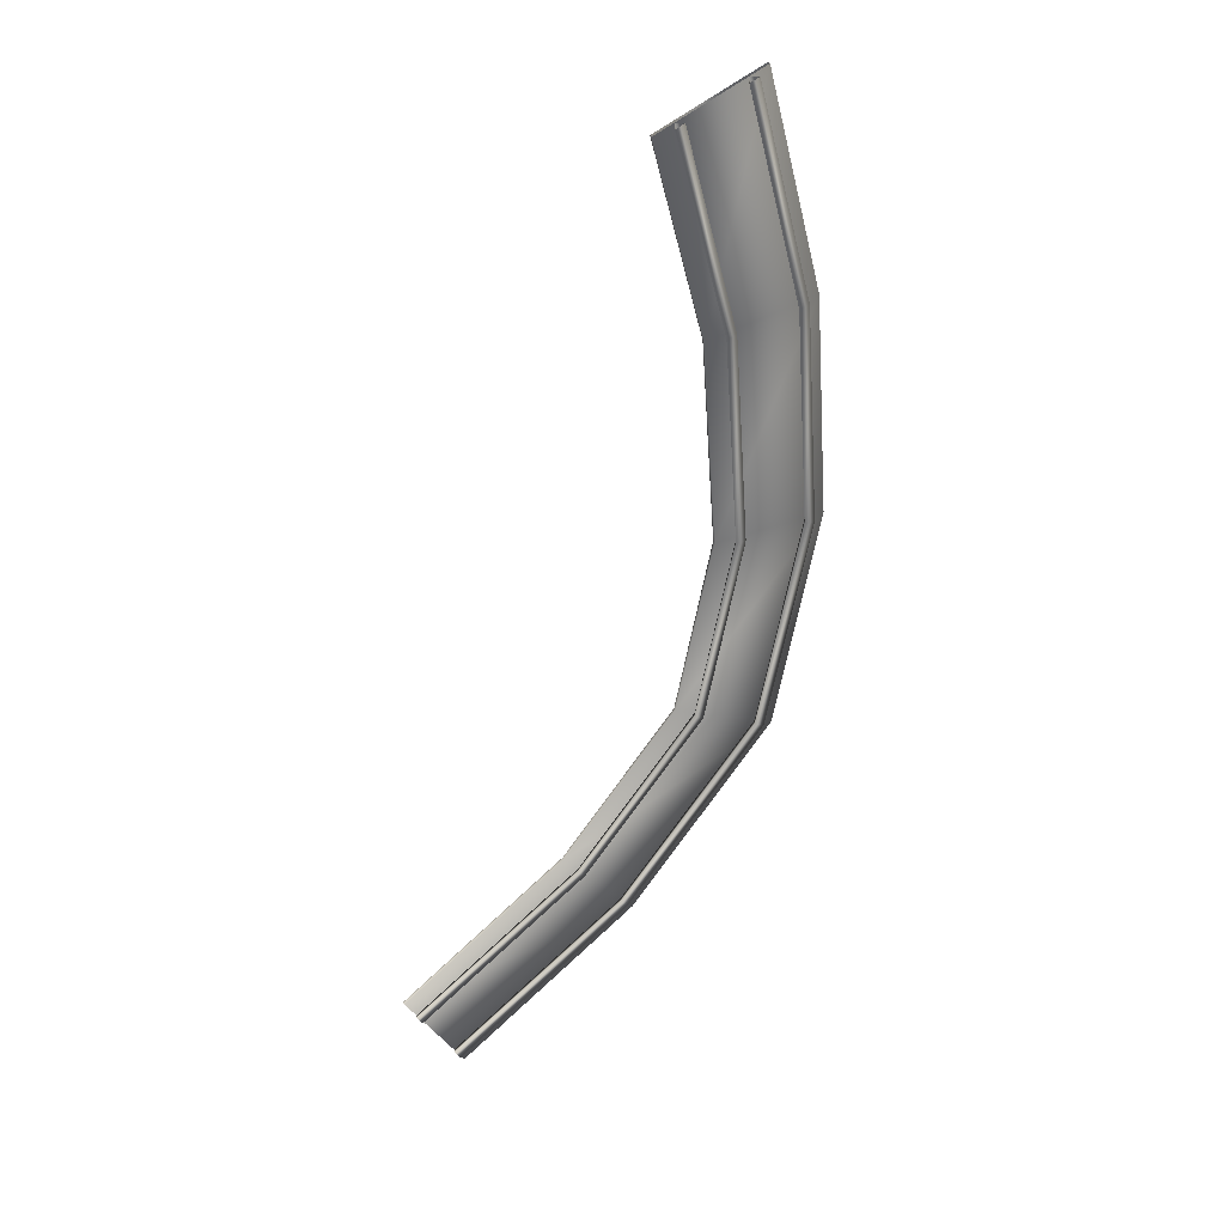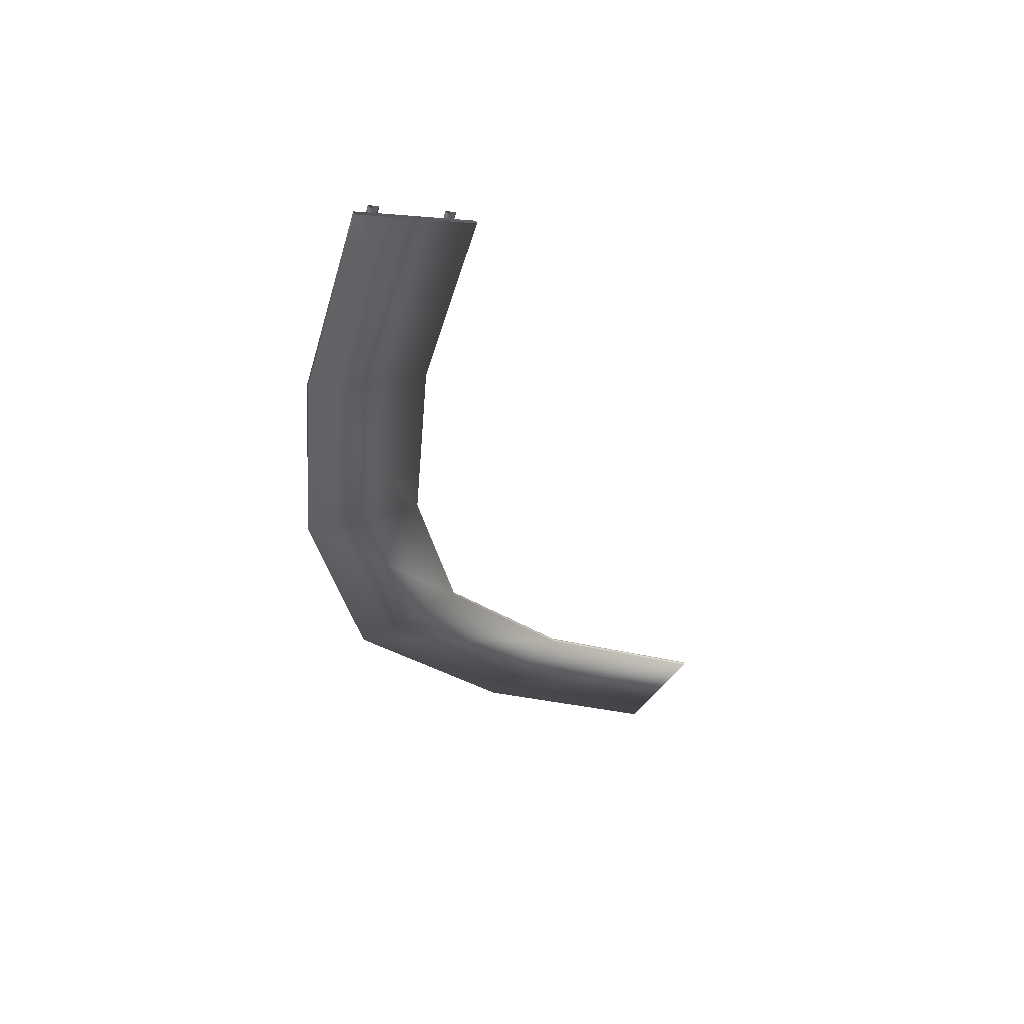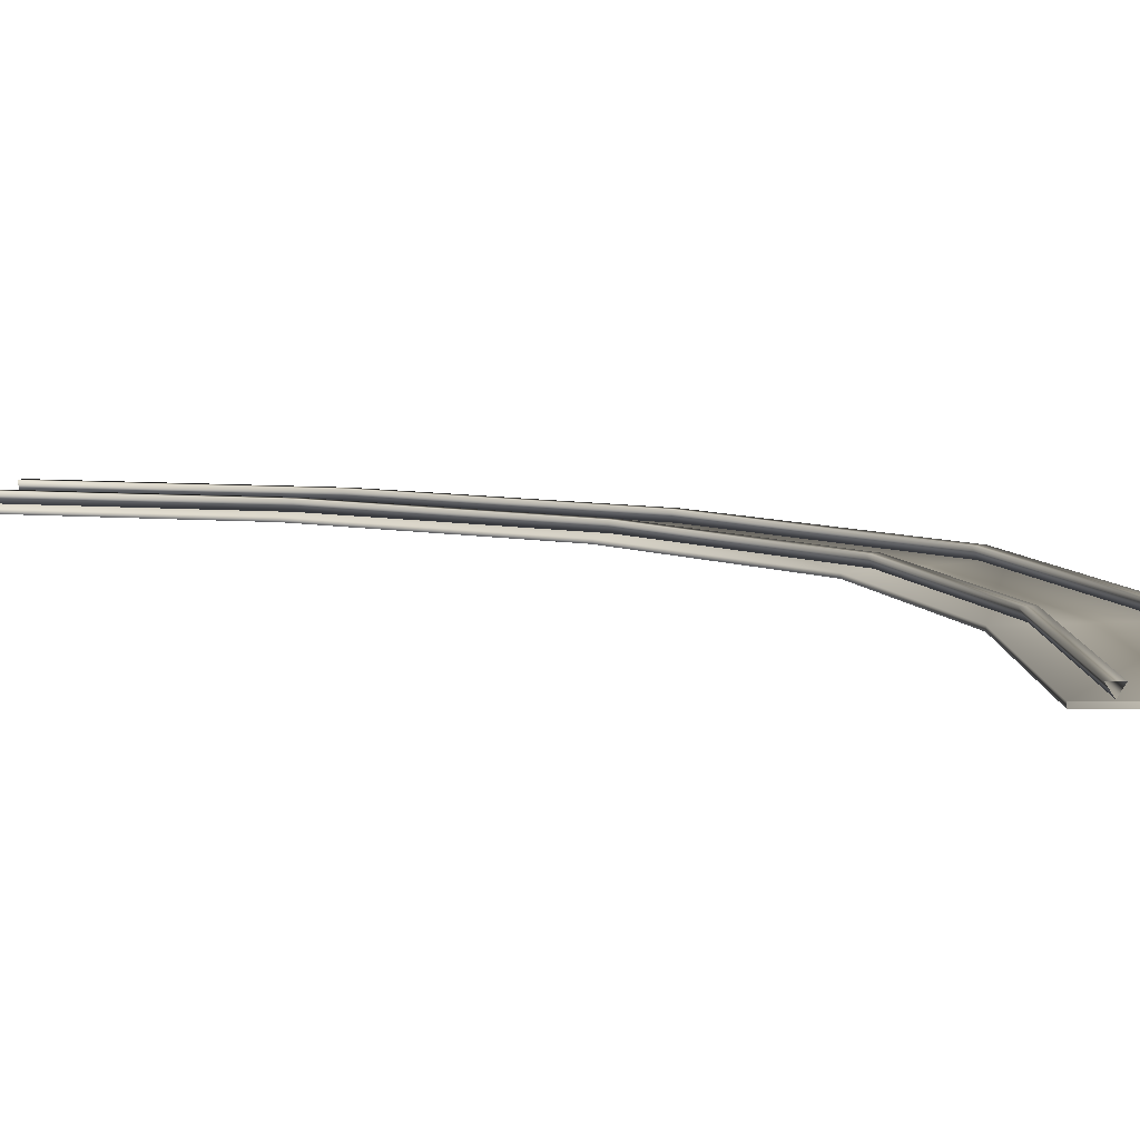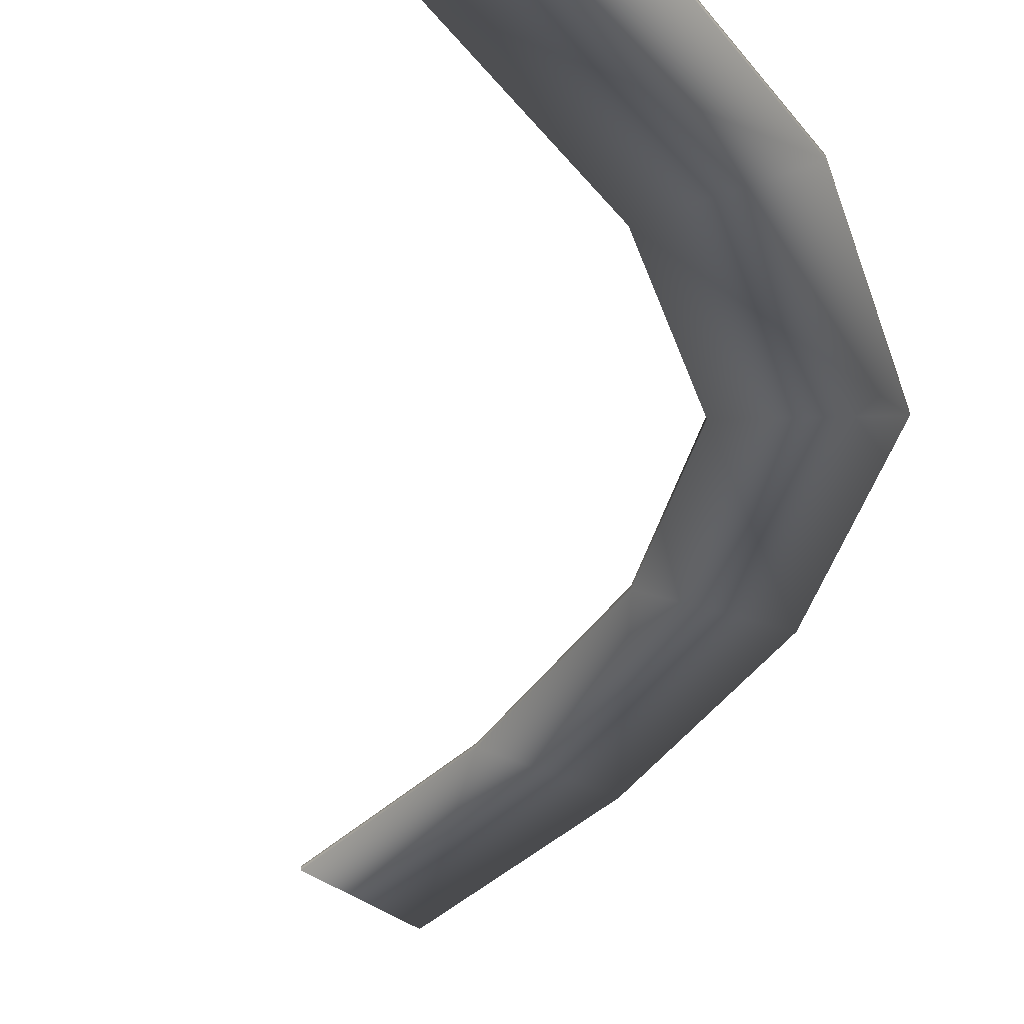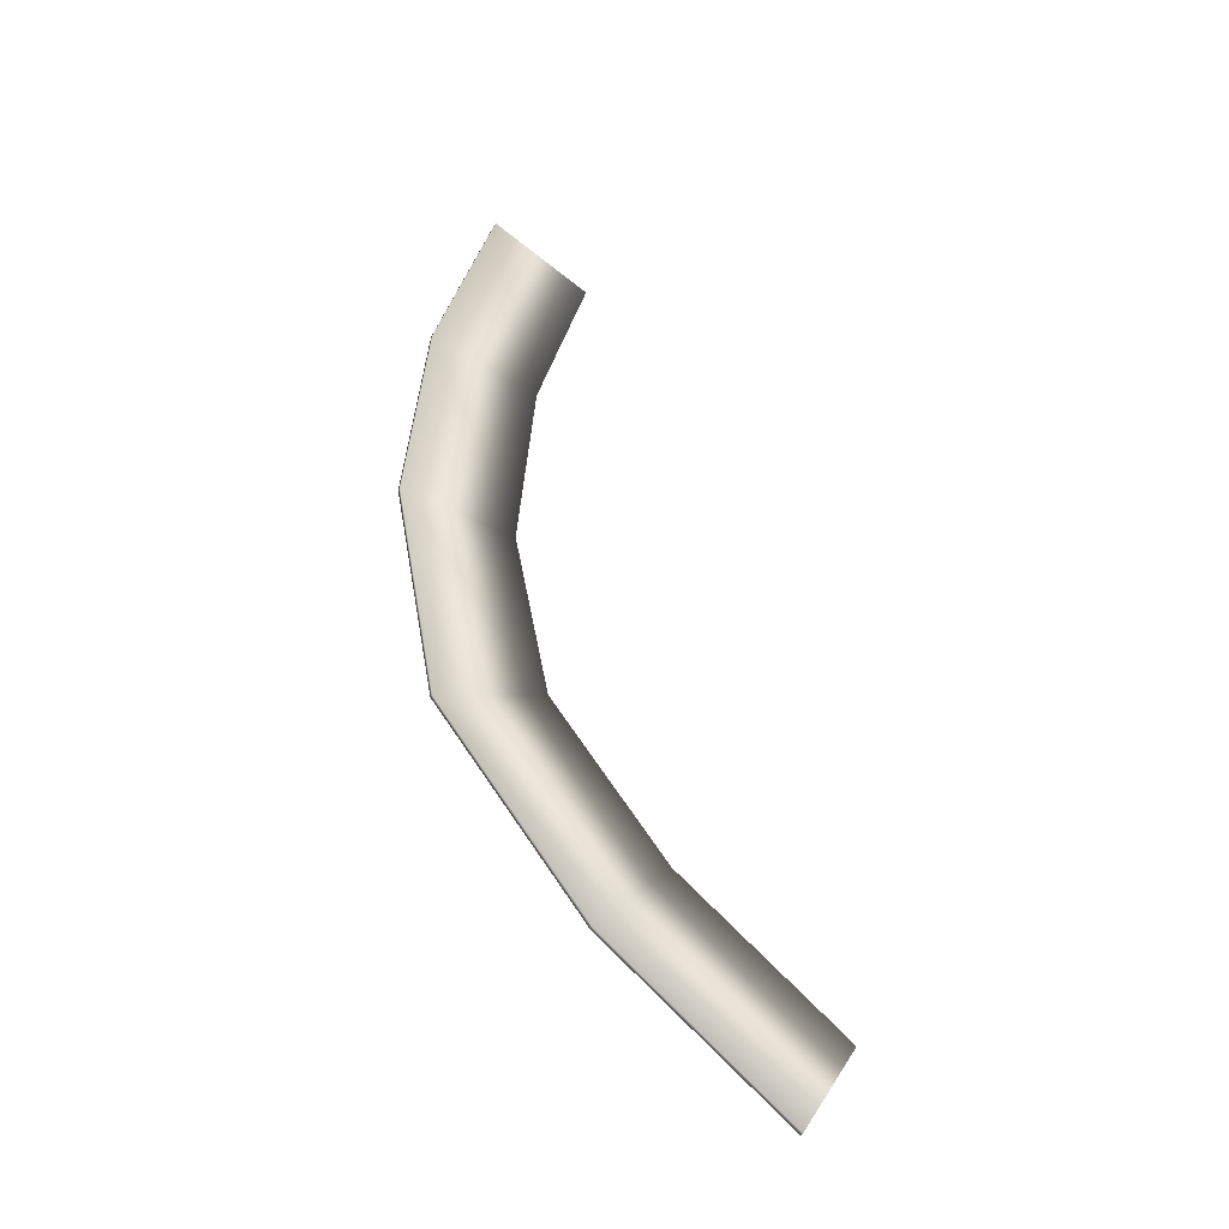
<metadata>
{"format":"obj","ext":"obj","renderer":"f3d","projection":"perspective","resolution":1024,"background":"white","views":[{"elev":33.4,"azim":151.5,"up":"+Z"},{"elev":55.1,"azim":-15.3,"up":"+Z"},{"elev":6.4,"azim":121.0,"up":"+Y"},{"elev":-37.8,"azim":156.6,"up":"+Y"},{"elev":-43.9,"azim":-31.6,"up":"+Z"}]}
</metadata>
<code>
g Track5
v -6572 -928.9 -3246
v -6558 -929.1 -3251
v -6634 -929.3 -3529
v -6634 -929.3 -3529
v -6649 -929.1 -3527
v -6565 -940.7 -3249
v -6642 -940.9 -3528
v -6642 -940.9 -3528
v -6634 -929.3 -3529
v -6649 -929.1 -3527
v -6649 -929.1 -3527
v -6642 -940.9 -3528
v -6668 -928.8 -3209
v -6654 -929 -3215
v -6736 -929.3 -3513
v -6736 -929.3 -3513
v -6751 -929.1 -3510
v -6661 -940.7 -3212
v -6743 -940.9 -3512
v -6743 -940.9 -3512
v -6751 -929.1 -3510
v -6751 -929.1 -3510
v -6743 -940.9 -3512
v -6649 -929.1 -3527
v -6634 -929.3 -3529
v -6660 -934.3 -3825
v -6660 -934.3 -3825
v -6675 -934.2 -3825
v -6642 -940.9 -3528
v -6668 -946 -3825
v -6668 -946 -3825
v -6751 -929.1 -3510
v -6736 -929.3 -3513
v -6764 -934.3 -3826
v -6764 -934.3 -3826
v -6779 -934.1 -3826
v -6743 -940.9 -3512
v -6771 -945.9 -3826
v -6771 -945.9 -3826
v -6771 -945.9 -3826
v -6675 -934.2 -3825
v -6660 -934.3 -3825
v -6611 -943.2 -4086
v -6611 -943.2 -4086
v -6624 -943.1 -4092
v -6668 -946 -3825
v -6618 -954.9 -4089
v -6611 -943.2 -4086
v -6660 -934.3 -3825
v -6668 -946 -3825
v -6618 -954.9 -4089
v -6779 -934.1 -3826
v -6764 -934.3 -3826
v -6706 -943.2 -4131
v -6706 -943.2 -4131
v -6720 -943 -4137
v -6771 -945.9 -3826
v -6713 -954.8 -4133
v -6706 -943.2 -4131
v -6764 -934.3 -3826
v -6771 -945.9 -3826
v -6713 -954.8 -4133
v -6624 -943.1 -4092
v -6611 -943.2 -4086
v -6440 -953.1 -4291
v -6440 -953.1 -4291
v -6450 -952.9 -4302
v -6611 -943.2 -4086
v -6618 -954.9 -4089
v -6445 -964.8 -4297
v -6440 -953.1 -4291
v -6611 -943.2 -4086
v -6618 -954.9 -4089
v -6445 -964.8 -4297
v -6720 -943 -4137
v -6706 -943.2 -4131
v -6506 -953.1 -4370
v -6506 -953.1 -4370
v -6516 -952.9 -4382
v -6706 -943.2 -4131
v -6713 -954.8 -4133
v -6511 -964.7 -4375
v -6506 -953.1 -4370
v -6706 -943.2 -4131
v -6713 -954.8 -4133
v -6511 -964.7 -4375
v -6450 -952.9 -4302
v -6198 -964.6 -4459
v -6198 -964.6 -4459
v -6205 -964.5 -4472
v -6440 -953.1 -4291
v -6445 -964.8 -4297
v -6202 -976.3 -4466
v -6198 -964.6 -4459
v -6440 -953.1 -4291
v -6445 -964.8 -4297
v -6202 -976.3 -4466
v -6516 -952.9 -4382
v -6251 -964.6 -4547
v -6251 -964.6 -4547
v -6259 -964.4 -4560
v -6506 -953.1 -4370
v -6511 -964.7 -4375
v -6255 -976.2 -4553
v -6251 -964.6 -4547
v -6506 -953.1 -4370
v -6511 -964.7 -4375
v -6255 -976.2 -4553
f 33 37 38
f 32 33 34
f 36 32 35
f 32 36 37
f 40 37 36
f 39 35 33
f 31 29 28
f 24 28 29
f 28 24 27
f 30 25 29
f 25 30 27
f 24 25 26
f 2 6 7
f 8 9 2
f 6 1 10
f 1 2 3
f 11 12 6
f 4 5 1
f 13 14 15
f 16 17 13
f 20 16 14
f 14 18 19
f 18 13 21
f 22 23 18
f 41 42 43
f 44 45 41
f 50 41 45
f 42 46 47
f 45 51 46
f 47 48 49
f 52 53 54
f 55 56 52
f 61 52 56
f 53 57 58
f 56 62 57
f 58 59 60
f 63 64 65
f 66 67 63
f 73 63 67
f 67 74 69
f 68 69 70
f 70 71 72
f 87 66 88
f 89 90 87
f 96 87 90
f 90 97 92
f 91 92 93
f 93 94 95
f 75 76 77
f 78 79 75
f 85 75 79
f 79 86 81
f 80 81 82
f 82 83 84
f 98 78 99
f 100 101 98
f 107 98 101
f 101 108 103
f 102 103 104
f 104 105 106
v -6688 -941.6 -3201
v -6536 -941.9 -3260
v -6612 -942.1 -3533
v -6772 -941.9 -3507
v -6536 -946.7 -3260
v -6612 -946.9 -3533
v -6612 -946.9 -3533
v -6688 -946.6 -3201
v -6772 -946.8 -3507
v -6536 -946.7 -3260
v -6688 -946.6 -3201
v -6772 -946.8 -3507
v -6772 -941.9 -3507
v -6612 -942.1 -3533
v -6637 -947.2 -3825
v -6801 -946.9 -3826
v -6612 -946.9 -3533
v -6637 -952 -3825
v -6637 -952 -3825
v -6772 -946.8 -3507
v -6801 -951.9 -3826
v -6612 -946.9 -3533
v -6772 -946.8 -3507
v -6801 -951.9 -3826
v -6801 -946.9 -3826
v -6637 -947.2 -3825
v -6589 -956.1 -4075
v -6741 -955.8 -4146
v -6637 -952 -3825
v -6589 -960.8 -4075
v -6589 -960.8 -4075
v -6801 -951.9 -3826
v -6741 -960.8 -4146
v -6637 -952 -3825
v -6801 -951.9 -3826
v -6741 -960.8 -4146
v -6741 -955.8 -4146
v -6589 -956.1 -4075
v -6425 -965.9 -4273
v -6531 -965.7 -4398
v -6589 -960.8 -4075
v -6426 -970.7 -4273
v -6426 -970.7 -4273
v -6741 -960.8 -4146
v -6531 -970.7 -4398
v -6589 -960.8 -4075
v -6741 -960.8 -4146
v -6531 -970.7 -4398
v -6531 -965.7 -4398
v -6425 -965.9 -4273
v -6186 -977.5 -4439
v -6270 -977.2 -4579
v -6426 -970.7 -4273
v -6187 -982.2 -4439
v -6187 -982.2 -4439
v -6531 -970.7 -4398
v -6270 -982.2 -4579
v -6426 -970.7 -4273
v -6531 -970.7 -4398
v -6270 -982.2 -4579
f 116 115 118
f 115 116 117
f 113 114 110
f 111 110 114
f 110 111 109
f 112 109 111
f 109 112 119
f 120 119 112
f 132 131 124
f 121 124 131
f 124 121 123
f 122 123 121
f 123 122 126
f 125 126 122
f 144 143 136
f 133 136 143
f 136 133 135
f 134 135 133
f 135 134 138
f 137 138 134
f 156 155 148
f 145 148 155
f 148 145 147
f 146 147 145
f 147 146 150
f 149 150 146
f 168 167 160
f 157 160 167
f 160 157 159
f 158 159 157
f 159 158 162
f 161 162 158
f 128 127 130
f 127 128 129
f 140 139 142
f 139 140 141
f 152 151 154
f 151 152 153
f 164 163 166
f 163 164 165

</code>
